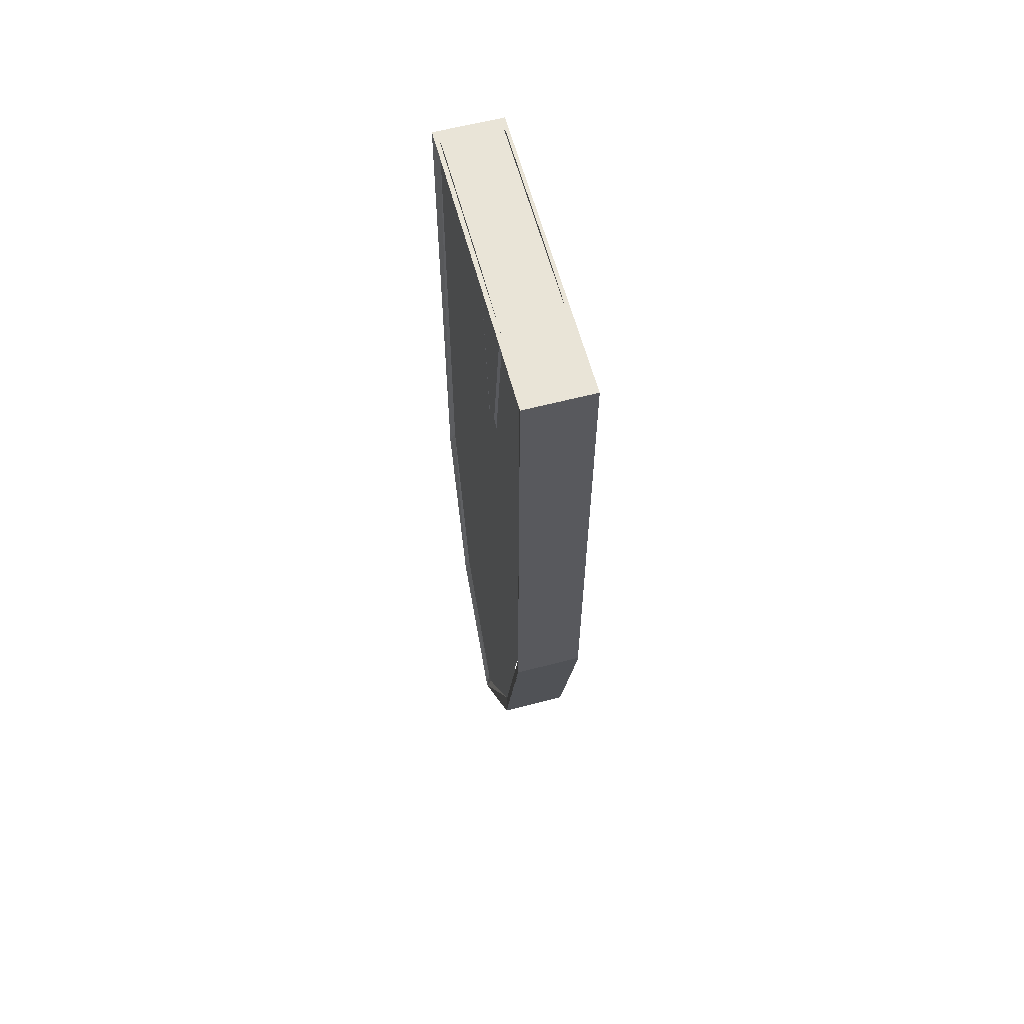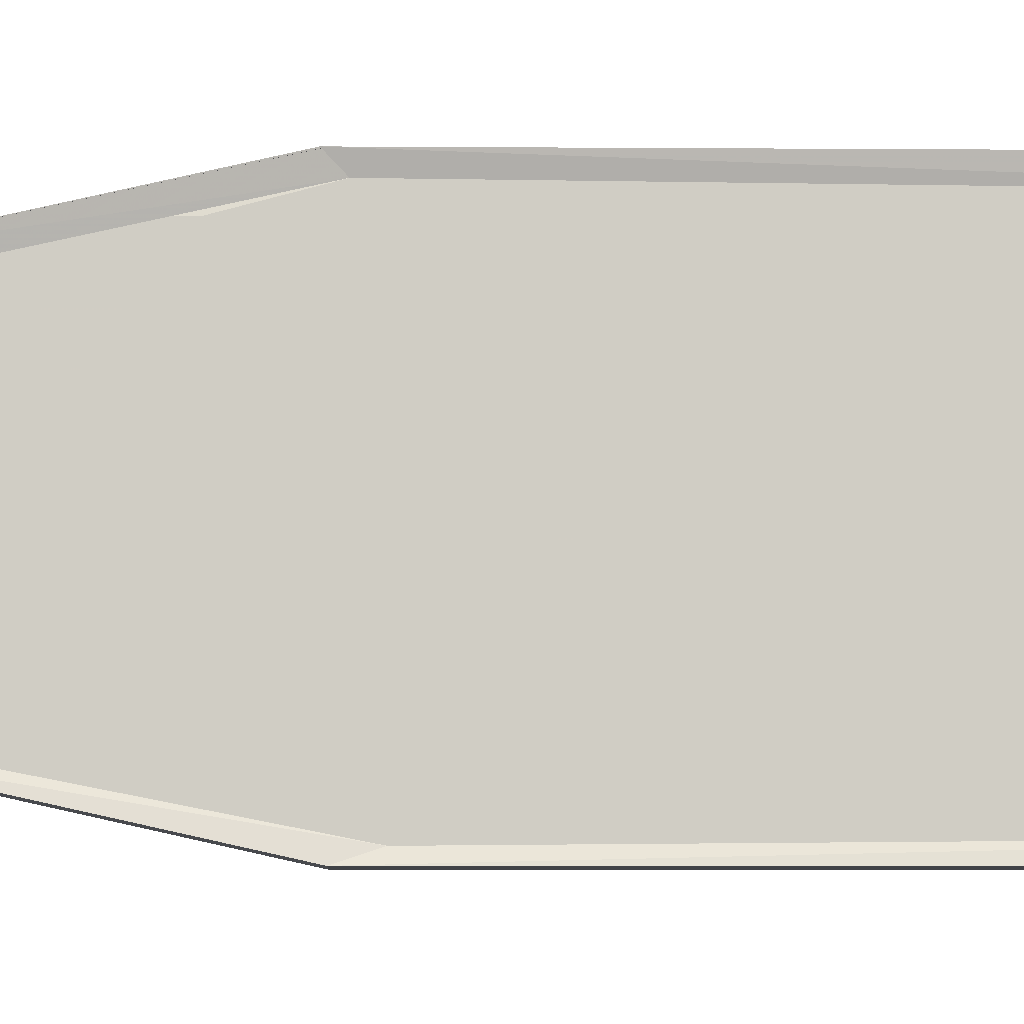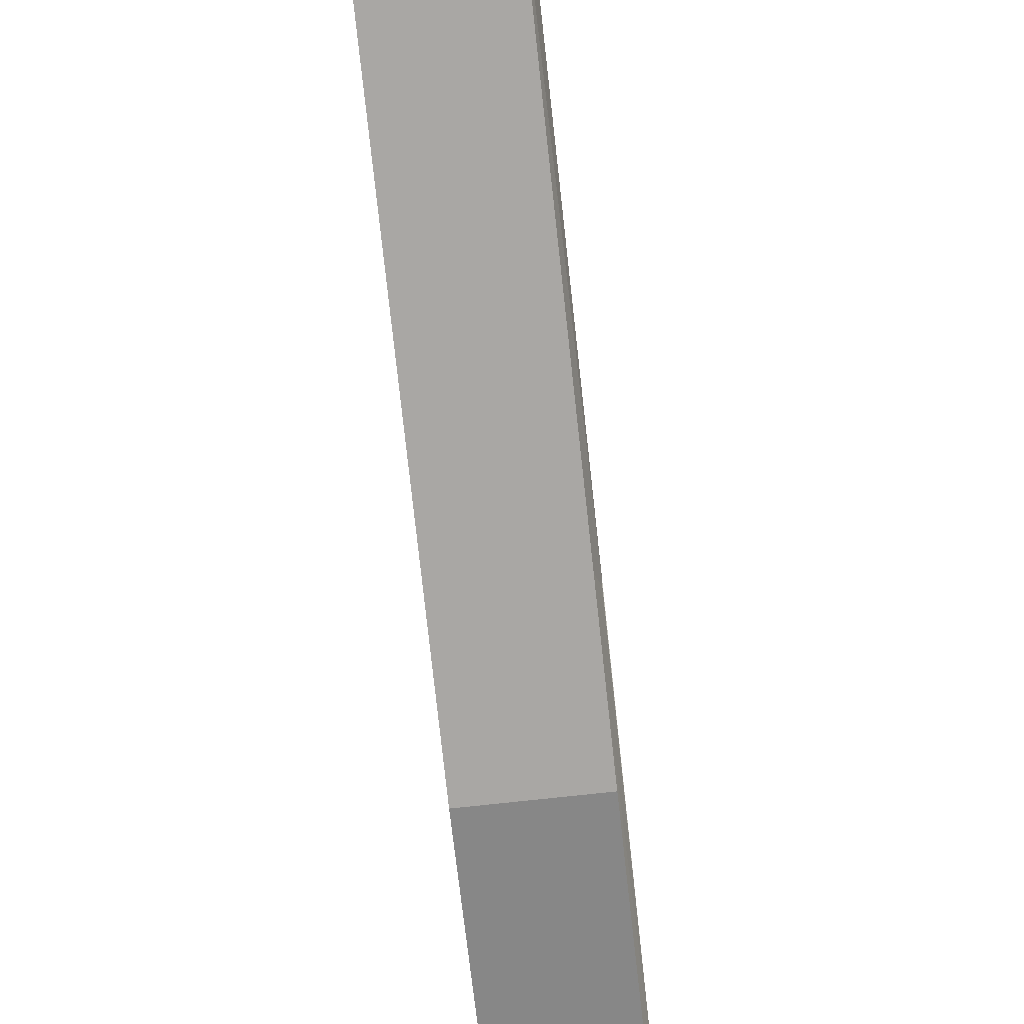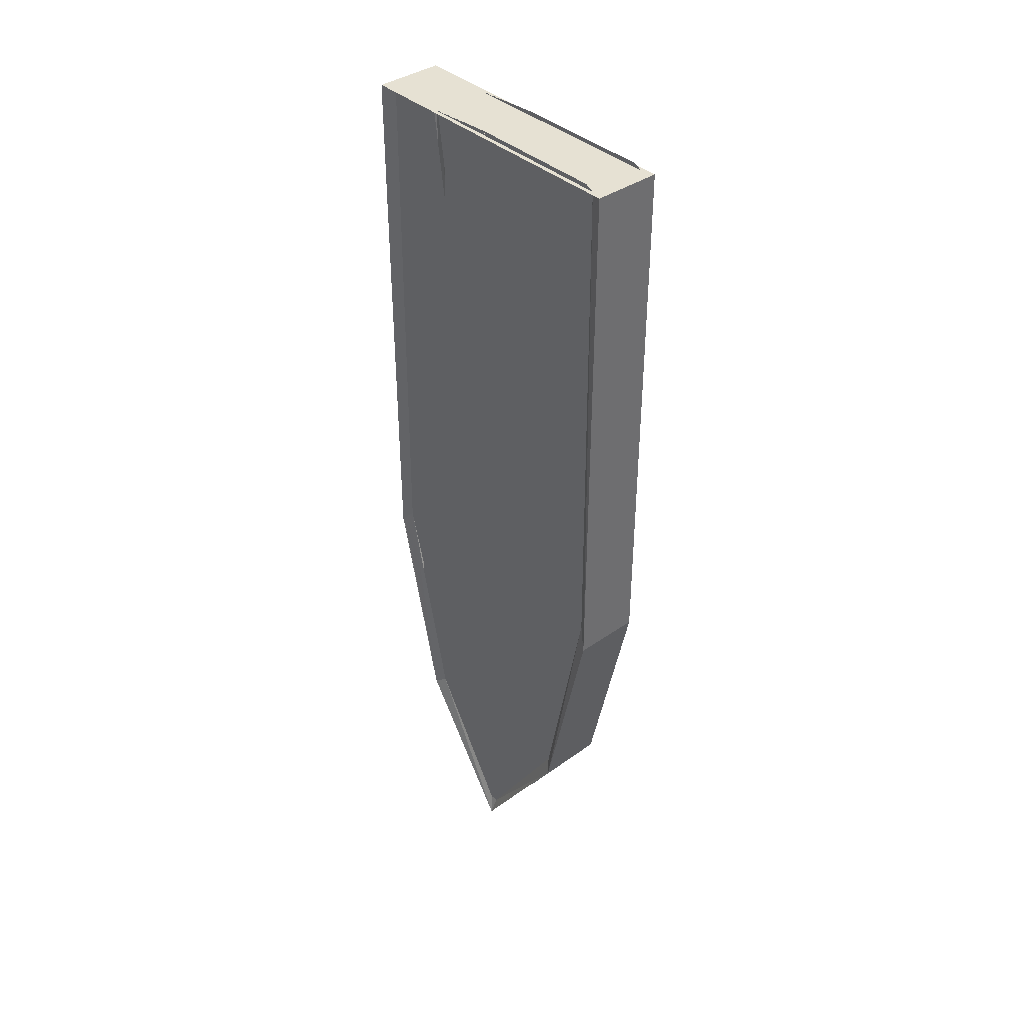
<metadata>
{"format":"obj","ext":"obj","renderer":"f3d","projection":"perspective","resolution":1024,"background":"white","views":[{"elev":61.2,"azim":-14.9,"up":"+Y"},{"elev":-6.1,"azim":88.6,"up":"+Z"},{"elev":-74.7,"azim":-173.8,"up":"+Z"},{"elev":38.6,"azim":138.6,"up":"+Y"}]}
</metadata>
<code>
v -0.4922 -0.3984 0.1172
v -0.4922 -0.07812 0.1484
v -0.4922 -0.4141 0.1016
v -0.4922 -0.4688 0.1406
v -0.4922 -0.4688 0.1562
v -0.4922 -0.4609 0.2578
v -0.4922 -0.07812 0.25
v -0.5 -0.4062 0.08594
v -0.5 -0.4141 0.1016
v -0.5 -0.07812 0.1484
v -0.5 -0.07812 0.1328
v -0.4922 -0.4062 0.08594
v -0.4922 -0.4219 0.05469
v -0.4922 -0.4375 0.05469
v -0.4922 -0.5078 0.07031
v -0.4922 -0.5156 0.07812
v -0.4922 -0.4844 0.1484
v -0.4922 -0.4844 0.1641
v -0.4922 -0.4688 0.2578
v -0.4922 -0.7266 0.2109
v -0.4922 -0.6953 0.2578
v -0.4922 -0.7188 0.25
v -0.4922 -0.7266 0.2578
v -0.4922 -0.9688 0.1406
v -0.4922 -1.039 0.2578
v -0.4922 -1.047 0.2578
v -0.4922 -0.9922 0.1328
v -0.4922 -1.086 0.09375
v -0.4922 -1.164 0.2266
v -0.4922 -1.188 0.2266
v -0.4922 -1.109 0.1094
v -0.4922 -1.445 0.1719
v -0.4922 -1.18 0.07812
v -0.4922 -1.156 0.0625
v -0.4922 -1.188 0.05469
v -0.4922 -1.195 0.05469
v -0.4922 -1.469 0.1641
v -0.4922 -1.461 0.01562
v -0.4922 -1.727 0.007812
v -0.5 -1.766 0
v -0.5 -1.484 0.1875
v -0.5 -1.07 0.2812
v -0.5 -0.07812 0.2812
v -0.4922 -0.4375 -0.1172
v -0.4922 -0.07812 -0.2578
v -0.4922 -0.5625 -0.1016
v -0.4922 -0.5625 -0.08594
v -0.4922 -0.4375 -0.1016
v -0.4922 -0.07031 -0.2422
v -0.4922 -0.8672 -0.1328
v -0.4922 -0.7891 -0.1094
v -0.4922 -0.75 -0.1328
v -0.4922 -0.6406 -0.2656
v -0.4922 -0.8672 -0.1484
v -0.4922 -0.9844 -0.1719
v -0.4922 -0.9766 -0.1484
v -0.4922 -0.7969 -0.1016
v -0.4922 -0.8438 -0.04688
v -0.4922 -0.7422 -0.1172
v -0.4922 -0.5781 -0.08594
v -0.4922 -1.227 0.01562
v -0.4922 -1.219 0.007812
v -0.4922 -1.461 0
v -0.4922 -1.727 -0.007812
v -0.5 -1.484 -0.1875
v -0.4922 -1.453 -0.1797
v -0.4922 -1.016 -0.2656
v -0.5 -1.062 -0.2812
v -0.5 -0.07812 -0.2812
v -0.4922 -1.172 -0.02344
v -0.4922 -1.156 -0.03125
v -0.4922 -1.484 -0.1641
v -0.4922 -1.148 -0.01562
v -0.4922 -1.086 -0.08594
v -0.4922 -1.078 -0.1016
v -0.4922 -1.156 -0.2422
v -0.4922 -1.133 -0.2422
v -0.4922 -1.062 -0.1094
v -0.4922 -0.6719 -0.2656
v -0.4922 -1.109 0.1016
v -0.4922 -1.156 0.07812
v -0.4922 -1.148 0.05469
v -0.4922 -1.219 0.02344
v -0.4922 -1.078 0
v -0.4922 -1.016 -0.02344
v -0.4922 -1.008 -0.03125
v -0.4922 -1.062 -0.09375
v -0.4922 -1.062 0
v -0.4922 -1.008 -0.02344
v -0.4922 -0.8984 -0.03906
v -0.4922 -0.8594 -0.03906
v -0.4922 -0.875 -0.03125
v -0.4922 -0.8203 -0.03906
v -0.4922 -0.7578 -0.03906
v -0.4922 -0.7266 0.007812
v -0.4922 -0.6328 0.0625
v -0.4922 -0.5391 0.0625
v -0.4922 -0.5234 0.05469
v -0.4922 -1.047 0
v -0.4922 -1 0.03125
v -0.4922 -0.9453 -0.02344
v -0.4922 -0.8906 -0.03125
v -0.4922 -0.9453 0
v -0.4922 -0.8203 0.08594
v -0.4922 -0.8359 0
v -0.4922 -0.8281 0
v -0.4922 -0.7656 -0.03125
v -0.4922 -0.7422 0.02344
v -0.4922 -0.6328 0.07812
v -0.4922 -0.4453 0.04688
v -0.4922 -0.07031 -0.007812
v -0.4922 -0.07031 0.007812
v -0.4922 -0.9922 0.03906
v -0.4922 -0.9609 0.1094
v -0.4922 -0.9219 0.1094
v -0.4922 -0.8281 0.1016
v -0.4922 -0.8203 0.07812
v -0.4922 -0.7656 0.02344
v -0.4922 -0.8125 0.09375
v -0.4922 -0.6797 0.1875
v -0.4922 -0.6953 0.1953
v -0.4922 -0.7422 0.2031
v -0.4922 -0.8906 0.1094
v -0.4922 -0.9609 0.1172
v -0.4922 -1.078 0.08594
v -0.4922 -1.031 0.02344
v -0.4922 -1.031 0.04688
v -0.4922 -0.9844 0.07031
v -0.4922 -0.07812 0.1328
v -0.3828 -0.4141 0.1016
v -0.3828 -0.07812 0.1484
v -0.3828 -0.3984 0.1172
v -0.3828 -0.4688 0.1406
v -0.3828 -0.5078 0.07031
v -0.3828 -0.4375 0.05469
v -0.3828 -0.4062 0.08594
v -0.3828 -0.4219 0.05469
v -0.3828 -0.07031 0.007812
v -0.3828 -0.07812 0.1328
v -0.375 -0.07812 0.1328
v -0.375 -0.07812 0.1484
v -0.375 -0.4141 0.1016
v -0.375 -0.4062 0.08594
v -0.3828 -0.5625 -0.1016
v -0.3828 -0.07812 -0.2578
v -0.3828 -0.4375 -0.1172
v -0.3828 -0.5625 -0.08594
v -0.3828 -0.5781 -0.08594
v -0.3828 -0.75 -0.1328
v -0.3828 -0.6406 -0.2656
v -0.3828 -0.7891 -0.1094
v -0.3828 -0.8672 -0.1328
v -0.3828 -0.8672 -0.1484
v -0.3828 -0.6719 -0.2656
v -0.3828 -1.016 -0.2656
v -0.3828 -0.9844 -0.1719
v -0.3828 -1.133 -0.2422
v -0.3828 -1.062 -0.1094
v -0.3828 -1.078 -0.1016
v -0.3828 -1.156 -0.2422
v -0.3828 -1.453 -0.1797
v -0.3828 -1.156 -0.03125
v -0.3828 -1.172 -0.02344
v -0.3828 -1.484 -0.1641
v -0.3828 -1.461 0
v -0.3828 -1.727 -0.007812
v -0.3828 -1.727 0.007812
v -0.375 -1.766 0
v -0.375 -1.484 -0.1875
v -0.375 -1.062 -0.2812
v -0.375 -0.07812 -0.2812
v -0.3828 -1.188 0.05469
v -0.3828 -1.156 0.0625
v -0.3828 -1.445 0.1719
v -0.3828 -1.195 0.05469
v -0.3828 -1.219 0.02344
v -0.3828 -1.148 0.05469
v -0.3828 -1.156 0.07812
v -0.3828 -1.18 0.07812
v -0.3828 -1.109 0.1094
v -0.3828 -1.188 0.2266
v -0.3828 -1.086 0.09375
v -0.3828 -1.164 0.2266
v -0.3828 -1.047 0.2578
v -0.3828 -0.9922 0.1328
v -0.3828 -0.9688 0.1406
v -0.3828 -1.039 0.2578
v -0.3828 -0.7266 0.2578
v -0.3828 -0.7188 0.25
v -0.3828 -0.6953 0.2578
v -0.3828 -0.7266 0.2109
v -0.3828 -0.4688 0.2578
v -0.3828 -0.4844 0.1641
v -0.3828 -0.4609 0.2578
v -0.3828 -0.4688 0.1562
v -0.3828 -0.07812 0.25
v -0.3828 -1.461 0.01562
v -0.3828 -1.227 0.01562
v -0.3828 -1.469 0.1641
v -0.3828 -1.219 0.007812
v -0.3828 -1.148 -0.01562
v -0.3828 -1.109 0.1016
v -0.3828 -1.078 0.08594
v -0.3828 -0.9609 0.1172
v -0.3828 -0.9219 0.1094
v -0.3828 -0.8906 0.1094
v -0.3828 -0.7422 0.2031
v -0.3828 -0.6953 0.1953
v -0.3828 -0.4844 0.1484
v -0.3828 -1.031 0.02344
v -0.3828 -1.031 0.04688
v -0.3828 -0.9844 0.07031
v -0.3828 -0.9609 0.1094
v -0.3828 -0.8203 0.08594
v -0.3828 -0.8281 0.1016
v -0.3828 -0.6797 0.1875
v -0.3828 -0.5156 0.07812
v -0.3828 -0.5234 0.05469
v -0.3828 -0.4453 0.04688
v -0.3828 -0.07031 -0.007812
v -0.3828 -1.078 0
v -0.3828 -1.062 0
v -0.3828 -1.047 0
v -0.3828 -1 0.03125
v -0.3828 -0.9922 0.03906
v -0.3828 -0.9453 0
v -0.3828 -0.8906 -0.03125
v -0.3828 -0.8359 0
v -0.3828 -0.8203 0.07812
v -0.3828 -0.8125 0.09375
v -0.3828 -0.7422 0.02344
v -0.3828 -0.6328 0.07812
v -0.3828 -0.5391 0.0625
v -0.3828 -0.4375 -0.1016
v -0.3828 -0.07031 -0.2422
v -0.3828 -1.086 -0.08594
v -0.3828 -1.062 -0.09375
v -0.3828 -0.9766 -0.1484
v -0.3828 -1.008 -0.03125
v -0.3828 -1.016 -0.02344
v -0.3828 -1.008 -0.02344
v -0.3828 -0.9453 -0.02344
v -0.3828 -0.8984 -0.03906
v -0.3828 -0.875 -0.03125
v -0.3828 -0.8281 0
v -0.3828 -0.7656 -0.03125
v -0.3828 -0.7656 0.02344
v -0.3828 -0.7578 -0.03906
v -0.3828 -0.7266 0.007812
v -0.3828 -0.6328 0.0625
v -0.3828 -0.7422 -0.1172
v -0.3828 -0.8438 -0.04688
v -0.3828 -0.7969 -0.1016
v -0.3828 -0.8594 -0.03906
v -0.3828 -0.8203 -0.03906
v -0.375 -1.484 0.1875
v -0.375 -1.07 0.2812
v -0.375 -0.07812 0.2812
v -0.375 -1.062 0.2812
v -0.5 -1.062 0.2812
f 1 2 3
f 1 3 4
f 1 4 5
f 8 9 10
f 8 10 11
f 3 12 13
f 3 13 14
f 4 15 16
f 4 16 17
f 4 17 18
f 4 18 5
f 5 18 6
f 6 18 19
f 21 20 22
f 21 22 23
f 23 22 24
f 25 24 26
f 26 24 27
f 29 28 30
f 30 28 31
f 32 33 34
f 32 34 35
f 32 35 36
f 32 36 37
f 37 39 40
f 37 40 41
f 37 41 26
f 26 41 42
f 26 42 7
f 7 42 43
f 44 45 46
f 44 46 47
f 44 47 48
f 44 48 49
f 44 49 45
f 50 51 52
f 50 53 54
f 50 54 55
f 50 55 56
f 50 56 57
f 50 57 51
f 51 57 58
f 51 58 59
f 51 59 52
f 52 59 60
f 52 60 46
f 36 61 38
f 38 61 62
f 38 62 63
f 38 63 39
f 39 63 64
f 39 64 40
f 40 64 65
f 65 64 66
f 65 66 67
f 65 67 68
f 68 67 45
f 68 45 69
f 70 71 66
f 70 66 72
f 70 62 73
f 70 73 71
f 71 73 74
f 71 74 75
f 76 75 77
f 77 75 78
f 79 54 53
f 28 80 31
f 31 80 81
f 31 81 33
f 33 81 34
f 34 81 82
f 34 82 83
f 34 83 35
f 35 83 36
f 36 83 61
f 61 83 73
f 61 73 62
f 81 84 82
f 74 85 86
f 74 86 87
f 74 87 78
f 74 78 75
f 84 81 88
f 84 88 85
f 85 88 89
f 85 89 86
f 86 89 90
f 87 56 78
f 78 56 55
f 57 91 58
f 58 91 92
f 58 92 93
f 58 93 94
f 60 97 98
f 60 98 47
f 60 47 46
f 89 88 99
f 89 101 90
f 90 101 102
f 90 102 92
f 90 92 91
f 102 101 103
f 102 105 92
f 92 105 106
f 93 107 94
f 94 107 108
f 94 108 95
f 95 108 96
f 96 108 109
f 96 109 97
f 97 109 16
f 97 16 98
f 98 16 15
f 98 15 110
f 111 110 14
f 111 14 112
f 111 112 2
f 101 113 103
f 104 114 115
f 104 115 116
f 104 116 117
f 104 117 105
f 105 117 106
f 107 118 108
f 108 118 119
f 17 120 121
f 17 121 18
f 18 121 20
f 20 121 122
f 20 122 22
f 22 122 123
f 22 123 115
f 22 125 24
f 24 125 27
f 27 125 28
f 28 125 80
f 80 125 126
f 88 126 99
f 99 126 100
f 100 126 127
f 100 127 128
f 100 128 113
f 100 113 101
f 128 114 113
f 114 128 124
f 114 124 115
f 116 115 123
f 116 121 120
f 116 120 119
f 116 119 117
f 117 119 118
f 127 126 125
f 110 15 14
f 130 131 132
f 130 132 133
f 130 135 136
f 136 135 137
f 140 141 142
f 140 142 143
f 144 145 146
f 144 146 147
f 144 147 148
f 144 148 149
f 149 151 152
f 150 152 153
f 150 153 154
f 157 158 159
f 157 159 160
f 161 162 163
f 161 163 164
f 166 165 167
f 166 167 168
f 166 168 169
f 166 169 161
f 161 169 155
f 155 169 170
f 155 170 145
f 145 170 171
f 172 173 174
f 172 174 175
f 172 175 176
f 172 176 173
f 173 176 177
f 173 177 178
f 173 178 179
f 173 179 174
f 181 180 182
f 181 182 183
f 184 185 186
f 184 186 187
f 188 186 189
f 188 189 190
f 190 189 191
f 192 193 194
f 194 193 195
f 197 198 175
f 197 167 165
f 197 165 200
f 197 200 198
f 198 200 201
f 198 201 176
f 198 176 175
f 180 202 182
f 182 202 203
f 182 203 185
f 185 203 186
f 186 203 189
f 189 205 206
f 189 206 207
f 189 207 191
f 191 207 208
f 191 208 193
f 193 208 209
f 193 209 133
f 193 133 195
f 195 133 132
f 179 178 180
f 180 178 202
f 202 210 203
f 203 210 211
f 204 212 213
f 204 213 205
f 205 213 214
f 205 214 215
f 205 215 206
f 208 215 216
f 208 216 209
f 209 217 133
f 133 217 134
f 134 217 218
f 134 218 219
f 134 219 135
f 135 219 220
f 135 220 138
f 138 220 131
f 177 221 178
f 178 221 222
f 210 222 223
f 210 223 224
f 210 224 211
f 211 224 212
f 212 224 225
f 212 225 213
f 214 228 229
f 214 229 215
f 215 229 230
f 215 230 216
f 217 232 233
f 217 233 218
f 218 233 148
f 218 148 147
f 199 175 174
f 201 200 163
f 201 163 162
f 201 162 236
f 237 236 158
f 237 158 238
f 237 239 236
f 236 239 240
f 221 240 222
f 222 240 241
f 222 241 223
f 224 242 225
f 225 242 226
f 226 242 227
f 227 242 243
f 227 243 244
f 227 244 228
f 228 244 245
f 228 245 229
f 229 247 230
f 230 247 231
f 231 247 246
f 231 246 248
f 231 248 249
f 231 249 250
f 231 250 232
f 232 250 233
f 148 251 149
f 149 251 151
f 151 251 252
f 151 252 253
f 151 253 152
f 152 253 238
f 152 238 156
f 152 156 153
f 159 158 236
f 159 236 162
f 156 238 158
f 252 254 253
f 239 243 241
f 239 241 240
f 242 241 243
f 254 244 243
f 244 254 252
f 244 252 255
f 252 248 255
f 255 248 246
f 145 235 146
f 146 235 234
f 146 234 147
f 256 168 199
f 256 199 184
f 256 184 257
f 257 184 196
f 257 196 258
f 167 199 168
f 1 5 6
f 70 63 62
f 86 90 56
f 86 56 87
f 58 94 59
f 59 94 95
f 59 95 60
f 60 95 96
f 60 96 97
f 90 91 56
f 56 91 57
f 102 103 104
f 102 104 105
f 103 113 104
f 104 113 114
f 108 119 120
f 108 120 109
f 109 120 16
f 16 120 17
f 80 126 81
f 81 126 88
f 194 195 132
f 202 178 210
f 209 216 217
f 178 222 210
f 213 225 214
f 214 225 226
f 214 226 227
f 214 227 228
f 216 230 231
f 216 231 232
f 216 232 217
f 237 238 239
f 233 250 148
f 148 250 249
f 148 249 251
f 253 254 238
f 238 254 243
f 238 243 239
f 249 248 251
f 251 248 252
f 163 200 165
f 1 6 7
f 50 52 53
f 149 152 150
f 194 132 196
f 1 7 2
f 53 46 45
f 144 150 145
f 196 132 131
f 3 14 15
f 3 15 4
f 82 84 83
f 83 84 73
f 73 84 74
f 74 84 85
f 130 133 134
f 130 134 135
f 201 236 221
f 201 221 176
f 176 221 177
f 236 240 221
f 19 18 20
f 19 20 21
f 52 46 53
f 144 149 150
f 190 191 192
f 192 191 193
f 23 24 25
f 77 78 55
f 77 55 67
f 89 99 100
f 89 100 101
f 155 156 157
f 157 156 158
f 187 186 188
f 223 241 224
f 224 241 242
f 26 27 28
f 26 28 29
f 67 55 54
f 67 54 79
f 116 123 122
f 116 122 121
f 154 153 155
f 155 153 156
f 183 182 184
f 184 182 185
f 206 215 207
f 207 215 208
f 30 31 32
f 32 31 33
f 70 72 63
f 72 64 63
f 164 163 165
f 164 165 166
f 174 179 180
f 174 180 181
f 37 36 38
f 37 38 39
f 71 75 66
f 66 75 76
f 160 159 161
f 161 159 162
f 197 175 199
f 197 199 167
f 92 106 107
f 92 107 93
f 106 117 107
f 107 117 118
f 229 245 246
f 229 246 247
f 244 255 246
f 244 246 245
f 98 110 47
f 47 110 48
f 48 110 49
f 218 147 219
f 219 147 234
f 219 234 235
f 49 110 111
f 219 235 220
f 22 115 124
f 22 124 125
f 127 125 128
f 128 125 124
f 189 203 204
f 189 204 205
f 203 211 212
f 203 212 204
f 112 12 129
f 136 138 139
f 12 112 13
f 136 137 138
f 258 43 69
f 258 69 171
f 171 69 68
f 171 68 170
f 170 68 65
f 170 65 169
f 259 260 43
f 259 43 258
f 256 41 260
f 256 260 259

</code>
